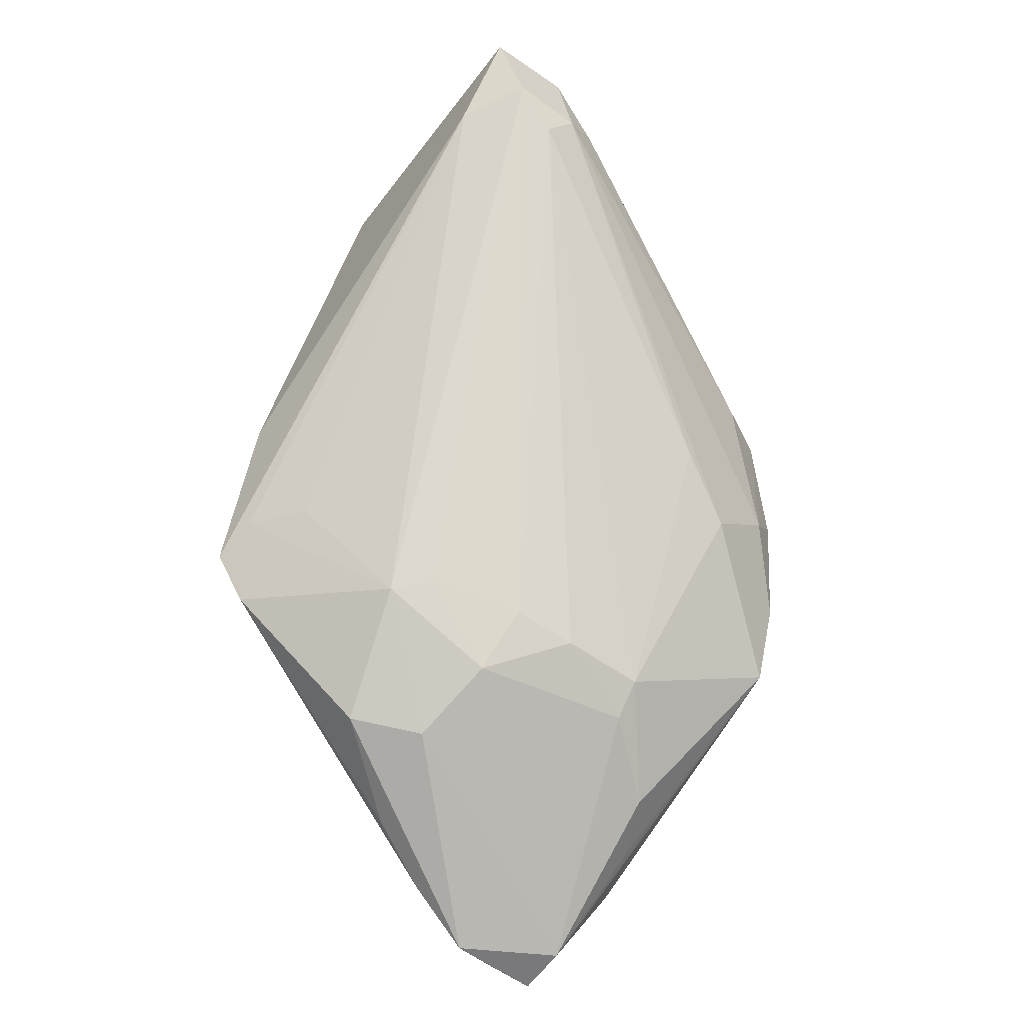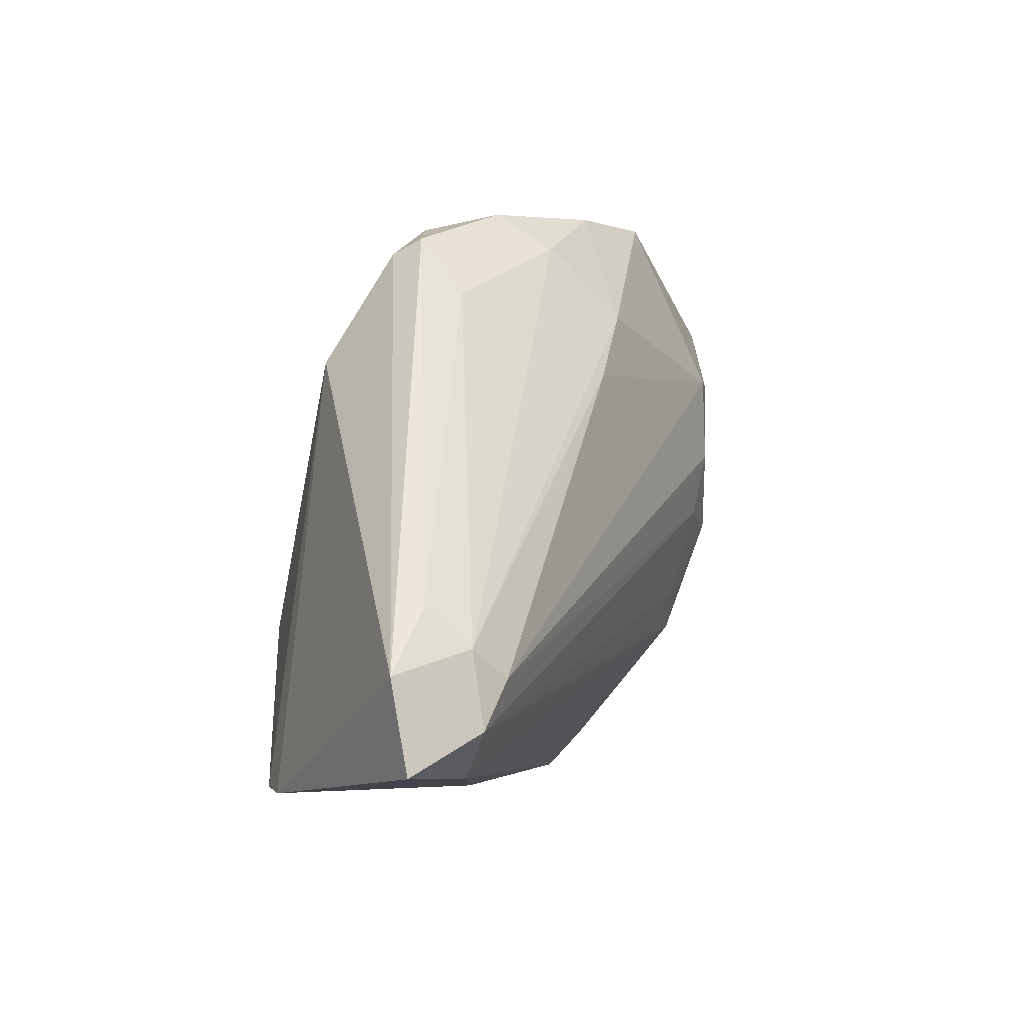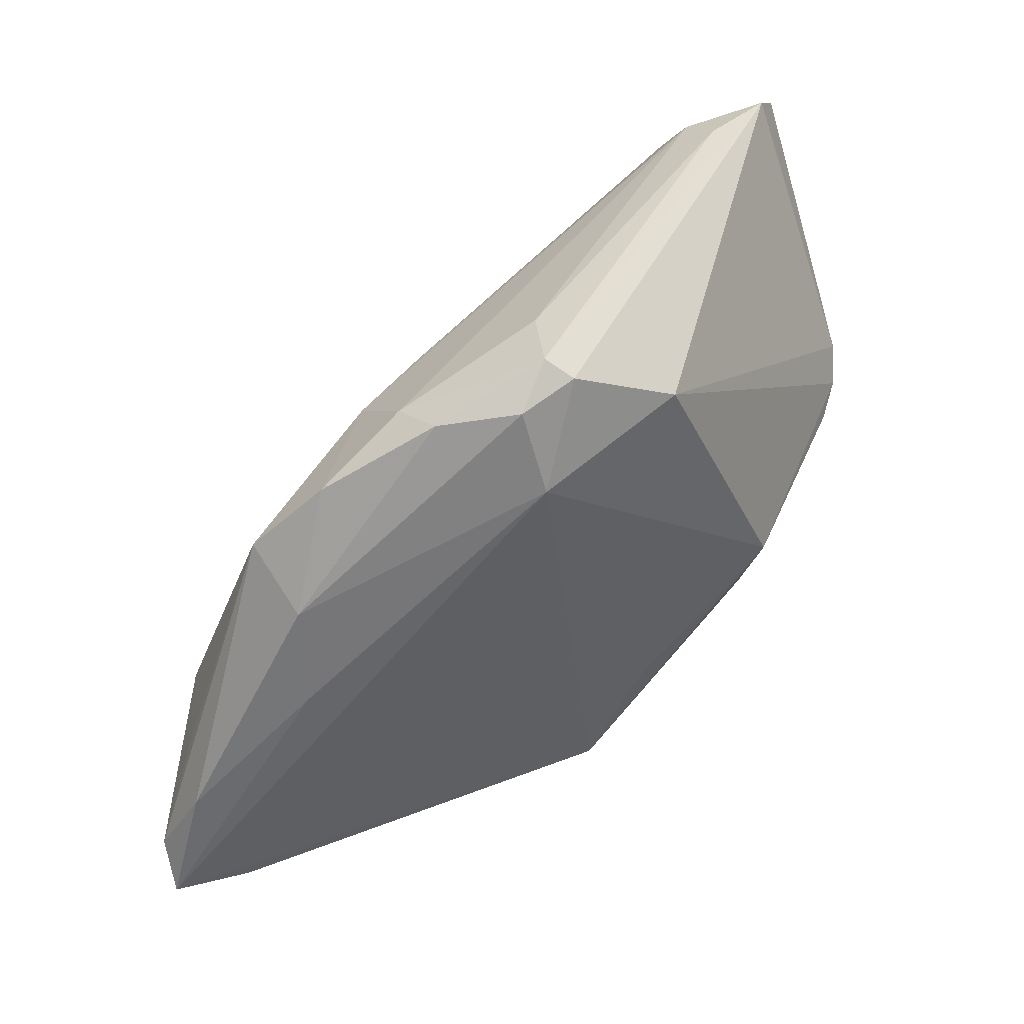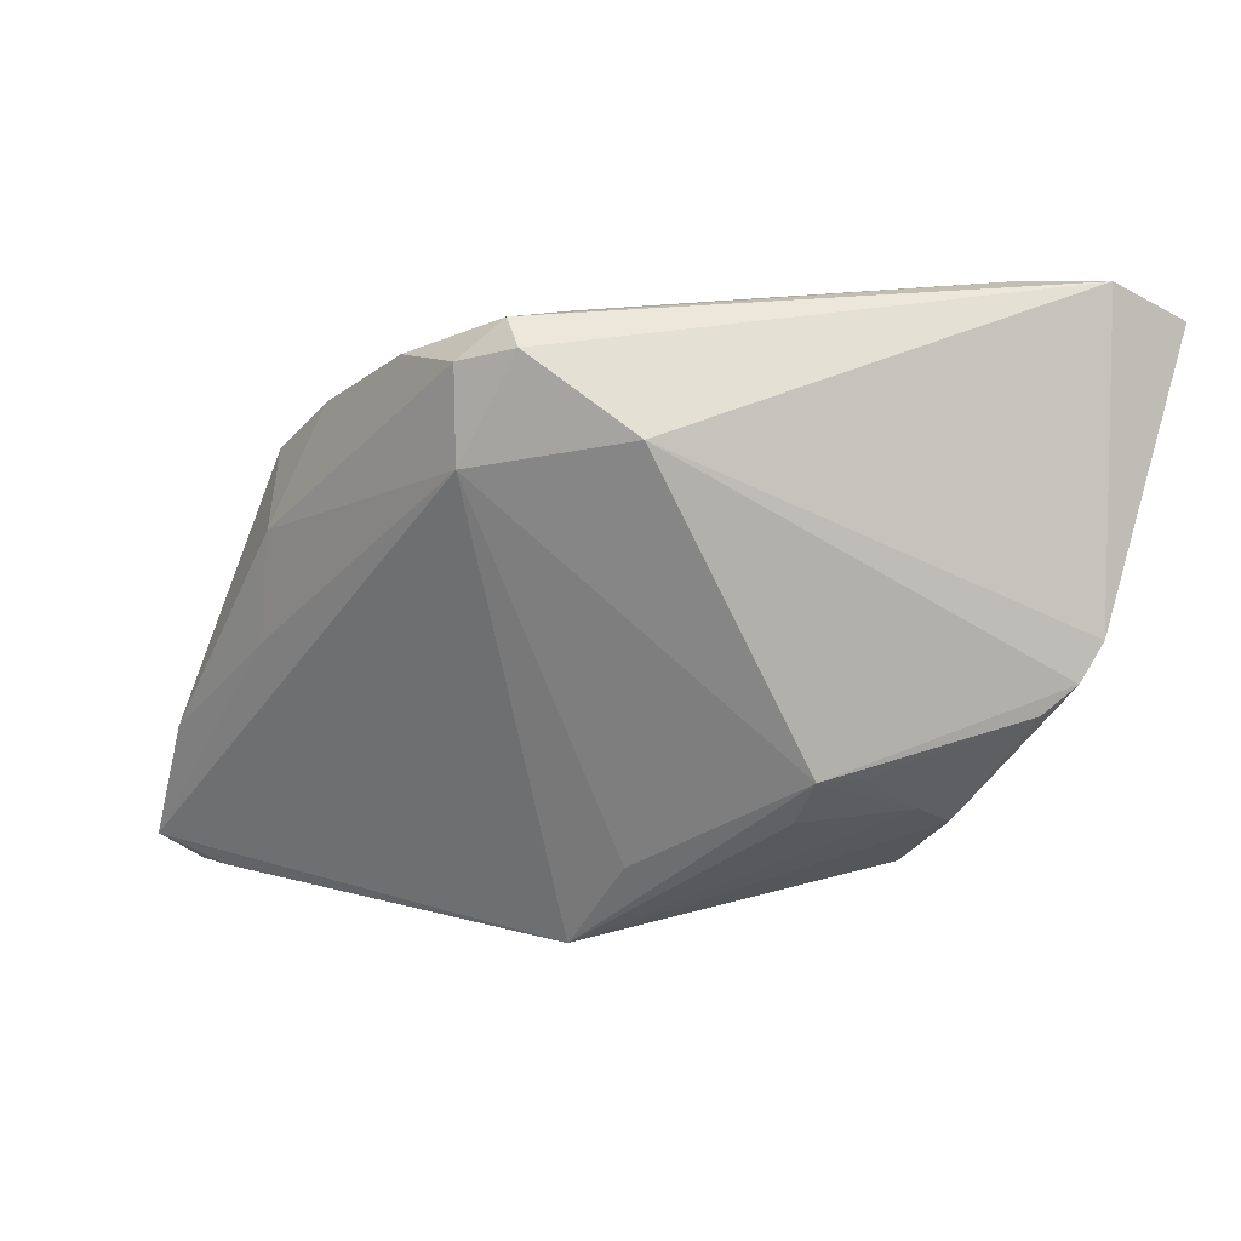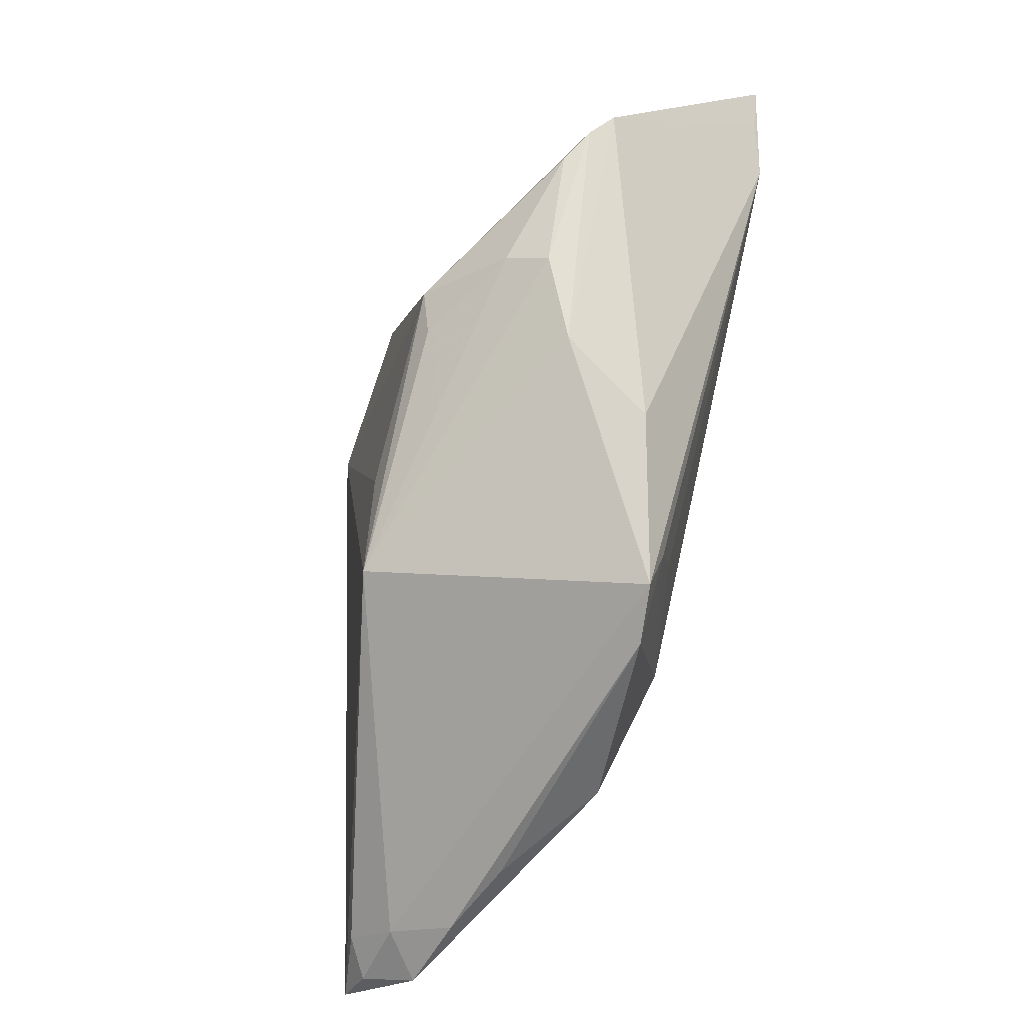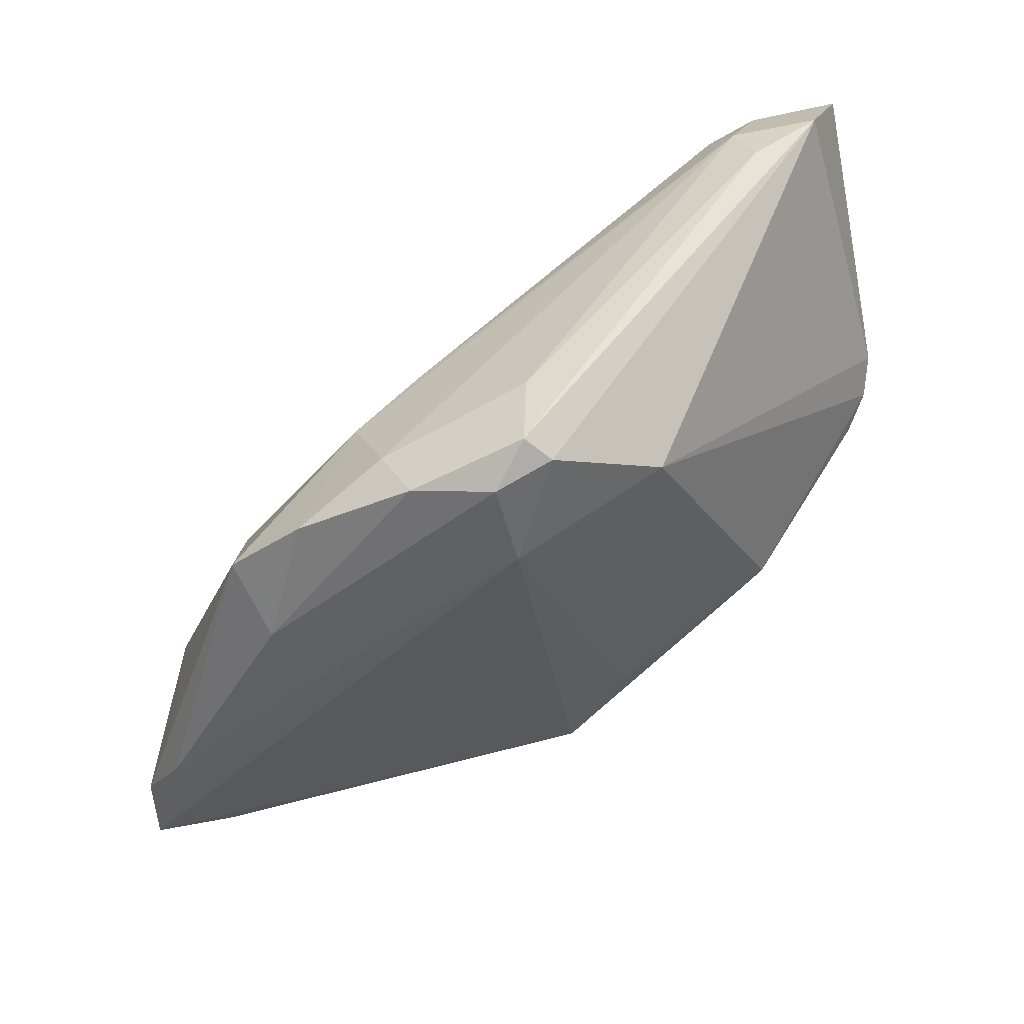
<metadata>
{"format":"obj","ext":"obj","renderer":"f3d","projection":"perspective","resolution":1024,"background":"white","views":[{"elev":72.7,"azim":57.4,"up":"+Z"},{"elev":55.0,"azim":-64.3,"up":"+Y"},{"elev":41.9,"azim":142.6,"up":"+Y"},{"elev":24.2,"azim":-164.4,"up":"+Y"},{"elev":-66.5,"azim":-109.9,"up":"+Y"},{"elev":54.7,"azim":150.6,"up":"+Y"}]}
</metadata>
<code>
v -0.04767 0.005871 -0.004914
v -0.04859 0.02645 0.01439
v 0.002335 0.03394 -0.00714
v 0.04769 -0.01686 -0.002714
v 0.006608 0.03512 -0.01422
v -0.02773 -0.005314 -0.01678
v 0.04276 -0.0321 -0.00396
v 0.01805 0.02703 -0.003755
v 0.03435 0.008588 -0.006789
v -0.04433 0.02096 0.01627
v 0.005305 -0.02038 0.01917
v 0.0007071 -0.02751 -0.01673
v -0.01292 -0.03012 0.0123
v 0.007683 0.02189 0.007758
v 0.02146 -0.02623 0.01599
v 0.04667 -0.03339 -0.001173
v 0.01525 -0.03237 0.01553
v -0.005437 -0.01738 -0.01808
v 0.017 0.0206 0.005363
v -0.03706 0.03301 0.01359
v 0.04096 -0.007971 0.006776
v -0.005129 -0.03591 0.01244
v -0.04586 0.00226 -0.007323
v -0.04289 0.02916 0.01769
v 0.05147 -0.03065 -0.001936
v -0.02946 -0.02042 -0.004323
v 0.007343 -0.01546 0.01878
v 0.004689 0.03322 -0.01683
v -0.04271 -0.0005072 -0.009279
v -0.02389 -0.005114 -0.01917
v -0.05147 0.03103 0.01387
v 0.02653 -0.0355 0.008291
v 0.05049 -0.02592 0.001629
v -0.007563 0.02658 -0.01917
v 0.03535 0.01466 -0.0001602
v -0.02159 -0.0104 -0.01771
v 0.0387 -0.03465 -0.0005052
v 0.01556 -0.008965 0.01784
v -0.03643 0.02893 0.01708
v 0.03503 -0.03591 0.005458
v -0.02475 -0.02263 0.006166
v 0.02179 -0.005678 0.01649
v -0.03623 0.03548 0.008008
v 0.02855 0.02156 -0.003976
v 0.01814 0.02945 -0.0106
v -0.04471 0.03591 0.008769
v 0.01006 0.02197 -0.01917
v 0.04361 -0.03536 0.003896
v 0.03179 -0.005181 0.01226
v 0.03498 -0.003014 -0.008397
v -0.00981 -0.02364 0.01472
v -0.03483 -0.01309 -0.008412
v -0.03236 -0.01001 -0.01238
v 0.02922 -0.00122 0.01273
v 0.04479 -0.01192 0.002117
v 0.01903 -0.01631 0.01814
v 0.01103 0.03115 -0.01619
v -0.01164 -0.0353 0.01103
f 35 54 21
f 28 34 46
f 46 5 28
f 58 12 37
f 52 12 26
f 26 12 58
f 58 41 26
f 26 23 52
f 30 23 34
f 19 54 35
f 35 21 55
f 49 21 54
f 48 17 32
f 57 28 5
f 40 37 48
f 48 32 40
f 52 23 29
f 23 30 29
f 36 30 12
f 12 30 18
f 14 39 54
f 54 19 14
f 14 20 39
f 19 20 14
f 43 5 46
f 46 20 43
f 8 20 19
f 23 26 1
f 1 26 41
f 1 31 46
f 46 34 1
f 34 23 1
f 17 11 22
f 22 32 17
f 22 40 32
f 58 37 22
f 37 40 22
f 10 51 11
f 10 41 58
f 10 1 41
f 45 57 5
f 5 8 45
f 34 28 47
f 28 57 47
f 47 30 34
f 47 18 30
f 12 18 47
f 47 25 12
f 6 29 30
f 53 12 52
f 53 36 12
f 30 36 53
f 53 6 30
f 52 29 53
f 29 6 53
f 3 8 5
f 20 8 3
f 5 43 3
f 3 43 20
f 24 10 11
f 31 10 24
f 39 20 24
f 24 20 46
f 46 31 24
f 13 10 58
f 51 10 13
f 58 22 13
f 13 22 11
f 11 51 13
f 31 1 2
f 2 10 31
f 1 10 2
f 15 11 17
f 15 56 11
f 15 17 48
f 42 49 54
f 42 56 49
f 54 39 42
f 44 45 8
f 44 19 35
f 44 8 19
f 57 45 9
f 9 47 57
f 45 44 9
f 9 44 35
f 48 37 16
f 16 25 48
f 35 55 33
f 33 55 21
f 48 25 33
f 21 49 33
f 49 56 33
f 33 15 48
f 56 15 33
f 56 42 38
f 39 24 38
f 38 42 39
f 25 47 50
f 47 9 50
f 7 37 12
f 7 16 37
f 12 25 7
f 25 16 7
f 27 24 11
f 27 38 24
f 11 56 27
f 56 38 27
f 25 50 4
f 4 50 9
f 4 9 35
f 35 33 4
f 4 33 25

</code>
